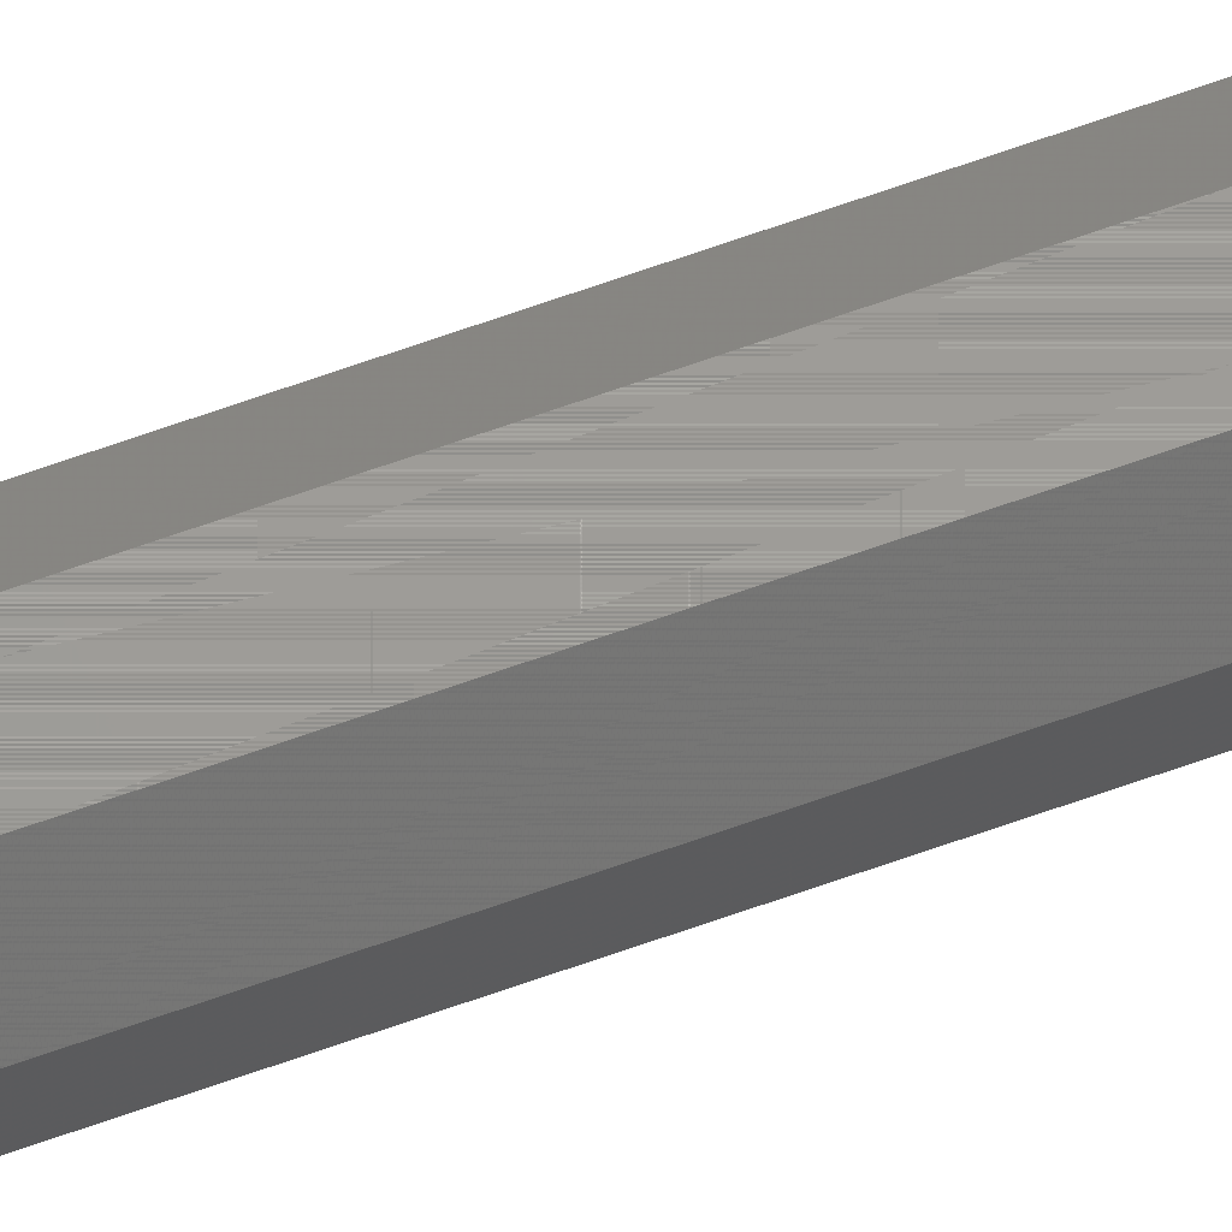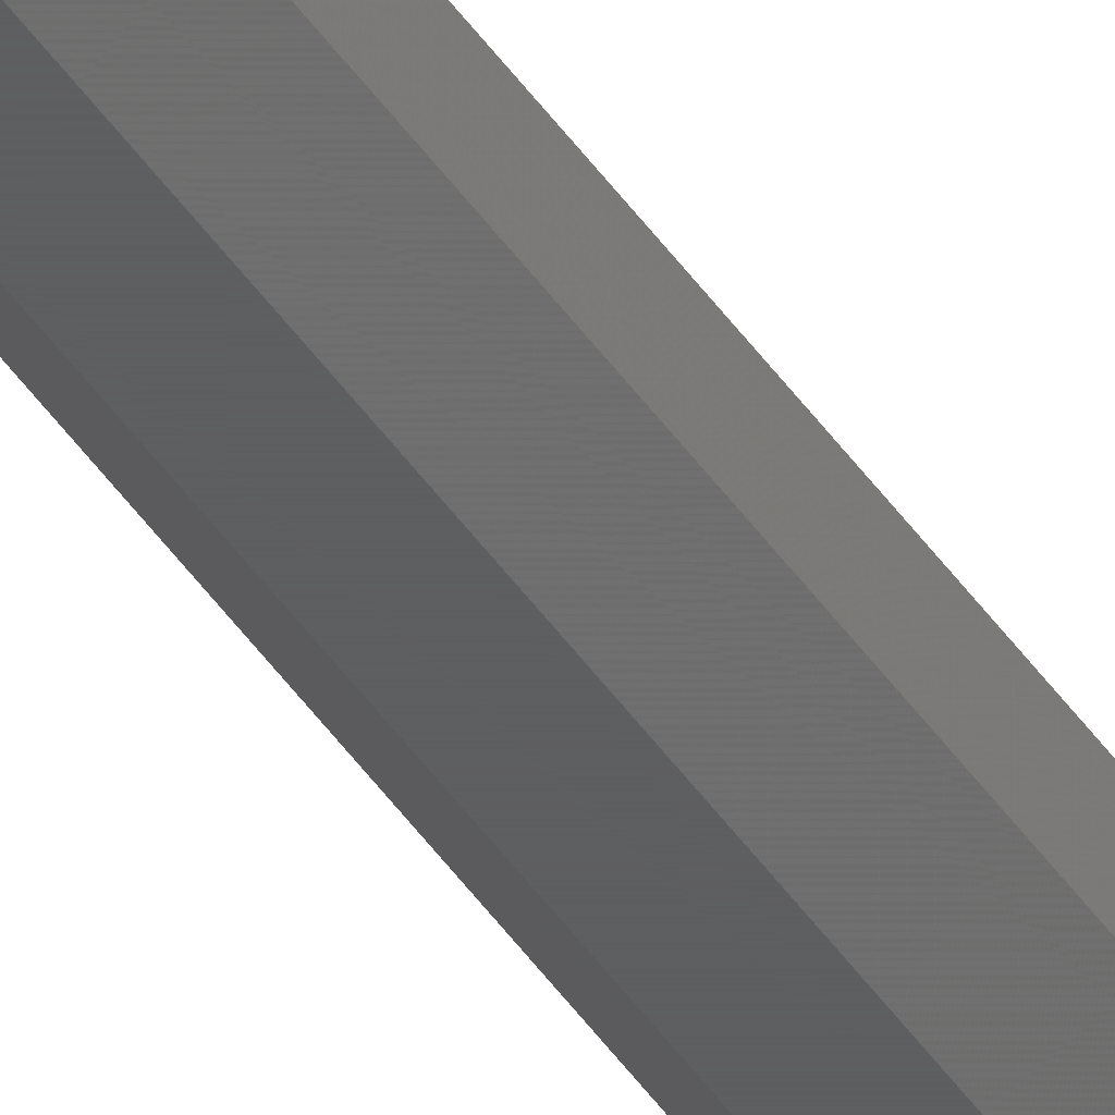
<metadata>
{"format":"stl","ext":"stl","renderer":"f3d","projection":"perspective","resolution":1024,"background":"white","views":[{"elev":69.2,"azim":-109.4,"up":"+Z"},{"elev":-36.3,"azim":-152.5,"up":"+Z"}]}
</metadata>
<code>
# stl→obj: 431 verts, 464 faces
v -0.06 -61 0.09
v -0.05981 -60.79 0.09004
v -0.06 -61 0.06
v -0.05981 -60.79 0.05996
v -0.05944 -60.37 0.05989
v -0.05944 -60.37 0.09011
v -0.05869 -59.53 0.05976
v -0.05869 -59.53 0.09024
v -0.05723 -57.89 0.05948
v -0.05723 -57.89 0.09052
v -0.05455 -54.88 0.05898
v -0.05455 -54.88 0.09102
v -0.0516 -51.57 0.05843
v -0.0516 -51.57 0.09157
v -0.04865 -48.25 0.05788
v -0.04865 -48.25 0.09212
v -0.04569 -44.94 0.05732
v -0.04569 -44.94 0.09268
v -0.04274 -41.62 0.05677
v -0.04274 -41.62 0.09323
v -0.03979 -38.3 0.05622
v -0.03979 -38.3 0.09378
v -0.03687 -35.03 0.05567
v -0.03687 -35.03 0.09433
v -0.03499 -32.92 0.05532
v -0.03499 -32.92 0.09468
v -0.03403 -31.84 0.05514
v -0.03403 -31.84 0.09486
v -0.03354 -31.28 0.05505
v -0.03354 -31.28 0.09495
v -0.03328 -31 0.055
v -0.03328 -31 0.095
v -0.005 -31 0.02672
v -0.03354 -31.29 0.05505
v -0.005532 -31.29 0.02704
v -0.03405 -31.86 0.05514
v -0.006574 -31.86 0.02767
v -0.008616 -32.97 0.0289
v -0.03504 -32.97 0.05533
v -0.03698 -35.15 0.05569
v -0.01262 -35.15 0.03132
v -0.03985 -38.37 0.05623
v -0.01852 -38.37 0.0349
v -0.02444 -41.61 0.03848
v -0.04273 -41.61 0.05677
v -0.04561 -44.84 0.05731
v -0.03037 -44.84 0.04207
v -0.0363 -48.07 0.04566
v -0.04849 -48.07 0.05785
v -0.04222 -51.3 0.04924
v -0.05136 -51.3 0.05838
v -0.04815 -54.54 0.05283
v -0.05424 -54.54 0.05892
v -0.05407 -57.77 0.05641
v -0.05712 -57.77 0.05946
v -0.005526 -31.29 0.02703
v 0.035 -31 0.02672
v 0.03553 -31.29 0.02703
v -0.006475 -31.8 0.02761
v 0.03648 -31.8 0.02761
v -0.008189 -32.74 0.02865
v 0.03819 -32.74 0.02865
v -0.01128 -34.43 0.03052
v 0.04128 -34.43 0.03052
v -0.01652 -37.28 0.03369
v 0.04652 -37.28 0.03369
v -0.02222 -40.39 0.03714
v 0.05222 -40.39 0.03714
v -0.02792 -43.5 0.04059
v 0.05792 -43.5 0.04059
v -0.03363 -46.62 0.04404
v 0.06363 -46.62 0.04404
v -0.03933 -49.73 0.04749
v 0.06933 -49.73 0.04749
v -0.04504 -52.84 0.05094
v 0.07504 -52.84 0.05094
v -0.05074 -55.95 0.0544
v 0.08074 -55.95 0.0544
v -0.05538 -58.48 0.05721
v 0.08538 -58.48 0.05721
v -0.05824 -60.04 0.05894
v 0.08824 -60.04 0.05894
v 0.09 -61 0.06
v -0.03354 -31.29 0.09495
v -0.005 -31 0.1233
v -0.005532 -31.29 0.123
v -0.006574 -31.86 0.1223
v -0.03405 -31.86 0.09486
v -0.03504 -32.97 0.09467
v -0.008616 -32.97 0.1211
v -0.01262 -35.15 0.1187
v -0.03698 -35.15 0.09431
v -0.03985 -38.37 0.09377
v -0.01852 -38.37 0.1151
v -0.02444 -41.61 0.1115
v -0.04273 -41.61 0.09323
v -0.04561 -44.84 0.09269
v -0.03037 -44.84 0.1079
v -0.0363 -48.07 0.1043
v -0.04849 -48.07 0.09215
v -0.05136 -51.3 0.09162
v -0.04222 -51.3 0.1008
v -0.04815 -54.54 0.09717
v -0.05424 -54.54 0.09108
v -0.05712 -57.77 0.09054
v -0.05407 -57.77 0.09359
v 0.03553 -31.29 0.123
v 0.035 -31 0.1233
v -0.005526 -31.29 0.123
v 0.03648 -31.8 0.1224
v -0.006475 -31.8 0.1224
v 0.03819 -32.74 0.1214
v -0.008189 -32.74 0.1214
v 0.04128 -34.43 0.1195
v -0.01128 -34.43 0.1195
v 0.04652 -37.28 0.1163
v -0.01652 -37.28 0.1163
v 0.05222 -40.39 0.1129
v -0.02222 -40.39 0.1129
v 0.05792 -43.5 0.1094
v -0.02792 -43.5 0.1094
v 0.06363 -46.62 0.106
v -0.03363 -46.62 0.106
v 0.06933 -49.73 0.1025
v -0.03933 -49.73 0.1025
v 0.07504 -52.84 0.09906
v -0.04504 -52.84 0.09906
v 0.08074 -55.95 0.0956
v -0.05074 -55.95 0.0956
v 0.08538 -58.48 0.09279
v -0.05538 -58.48 0.09279
v 0.08824 -60.04 0.09106
v -0.05824 -60.04 0.09106
v 0.09 -61 0.09
v -0.03328 -30.73 0.055
v -0.03328 -30.73 0.095
v -0.03328 -30.27 0.055
v -0.03328 -30.27 0.095
v -0.03328 -30 0.095
v -0.03328 -30 0.055
v -0.005 -30.73 0.02672
v -0.005 -30.27 0.02672
v -0.005 -30 0.02672
v -0.005 -30.73 0.1233
v -0.005 -30.27 0.1233
v -0.005 -30 0.1233
v 0.035 -30.73 0.02672
v 0.035 -30.27 0.02672
v 0.035 -30 0.02672
v 0.035 -30.73 0.1233
v 0.035 -30.27 0.1233
v 0.035 -30 0.1233
v 0.06328 -31 0.055
v 0.06328 -30.27 0.055
v 0.06328 -30.73 0.055
v 0.06328 -30 0.055
v 0.06328 -31 0.095
v 0.06328 -30.73 0.095
v 0.06328 -30.27 0.095
v 0.06328 -30 0.095
v 0 0 0
v -0.001064 -0.9592 0.001759
v 0 0 0.15
v -0.001064 -0.9592 0.1482
v -0.002793 -2.518 0.004616
v -0.002793 -2.518 0.1454
v -0.005604 -5.051 0.1407
v -0.005604 -5.051 0.009259
v -0.009055 -8.162 0.01496
v -0.009055 -8.162 0.135
v -0.01251 -11.27 0.02067
v -0.01251 -11.27 0.1293
v -0.01596 -14.38 0.1236
v -0.01596 -14.38 0.02637
v -0.01941 -17.5 0.03208
v -0.01941 -17.5 0.1179
v -0.02286 -20.61 0.03778
v -0.02286 -20.61 0.1122
v -0.02631 -23.72 0.1065
v -0.02631 -23.72 0.04348
v -0.02948 -26.57 0.04872
v -0.02948 -26.57 0.1013
v -0.03135 -28.26 0.05181
v -0.03135 -28.26 0.09819
v -0.03239 -29.2 0.09648
v -0.03239 -29.2 0.05352
v -0.03297 -29.71 0.05447
v -0.03297 -29.71 0.09553
v -0.0005387 -3.232 0.002879
v -0.003586 -3.232 0.005926
v -0.001077 -6.465 0.005757
v -0.007172 -6.465 0.01185
v -0.001616 -9.697 0.008636
v -0.01076 -9.697 0.01778
v -0.002155 -12.93 0.01151
v -0.01434 -12.93 0.0237
v -0.002694 -16.16 0.01439
v -0.01793 -16.16 0.02963
v -0.003232 -19.39 0.01727
v -0.02152 -19.39 0.03556
v -0.003771 -22.63 0.02015
v -0.0251 -22.63 0.04148
v -0.004308 -25.85 0.02302
v -0.02868 -25.85 0.04738
v -0.004671 -28.03 0.02496
v -0.0311 -28.03 0.05138
v -0.004857 -29.14 0.02595
v -0.03233 -29.14 0.05343
v -0.004952 -29.71 0.02646
v -0.03296 -29.71 0.05447
v -0.004952 -29.71 0.1235
v -0.03296 -29.71 0.09553
v -0.03233 -29.14 0.09657
v -0.004857 -29.14 0.124
v -0.004671 -28.03 0.125
v -0.0311 -28.03 0.09862
v -0.02868 -25.85 0.1026
v -0.004308 -25.85 0.127
v -0.003771 -22.63 0.1299
v -0.0251 -22.63 0.1085
v -0.02152 -19.39 0.1144
v -0.003232 -19.39 0.1327
v -0.002694 -16.16 0.1356
v -0.01793 -16.16 0.1204
v -0.01434 -12.93 0.1263
v -0.002155 -12.93 0.1385
v -0.001616 -9.697 0.1414
v -0.01076 -9.697 0.1322
v -0.007172 -6.465 0.1381
v -0.001077 -6.465 0.1442
v -0.0005387 -3.232 0.1471
v -0.003586 -3.232 0.1441
v 0.03495 -29.72 0.02646
v -0.004953 -29.72 0.02646
v -0.004861 -29.16 0.02597
v 0.03486 -29.16 0.02597
v -0.004681 -28.08 0.02501
v 0.03468 -28.08 0.02501
v -0.004328 -25.97 0.02313
v 0.03433 -25.97 0.02313
v -0.003783 -22.7 0.02021
v 0.03378 -22.7 0.02021
v -0.00323 -19.38 0.01726
v 0.03323 -19.38 0.01726
v -0.002677 -16.06 0.01431
v 0.03268 -16.06 0.01431
v -0.002125 -12.75 0.01135
v 0.03212 -12.75 0.01135
v -0.001572 -9.432 0.0084
v 0.03157 -9.432 0.0084
v -0.001019 -6.116 0.005447
v 0.03102 -6.116 0.005447
v -0.0005184 -3.111 0.00277
v 0.03052 -3.111 0.00277
v -0.0002443 -1.466 0.001305
v 0.03024 -1.466 0.001305
v -0.0001056 -0.6338 0.0005644
v 0.03011 -0.6338 0.0005644
v 0.03004 -0.2129 0.0001896
v -3.549e-05 -0.2129 0.0001896
v 0.03 0 0
v 0.03495 -29.72 0.1235
v -0.004953 -29.72 0.1235
v -0.004861 -29.16 0.124
v 0.03486 -29.16 0.124
v -0.004681 -28.08 0.125
v 0.03468 -28.08 0.125
v -0.004328 -25.97 0.1269
v 0.03433 -25.97 0.1269
v -0.003783 -22.7 0.1298
v 0.03378 -22.7 0.1298
v -0.00323 -19.38 0.1327
v 0.03323 -19.38 0.1327
v -0.002677 -16.06 0.1357
v 0.03268 -16.06 0.1357
v -0.002125 -12.75 0.1386
v 0.03212 -12.75 0.1386
v -0.001572 -9.432 0.1416
v 0.03157 -9.432 0.1416
v -0.001019 -6.116 0.1446
v 0.03102 -6.116 0.1446
v -0.0005184 -3.111 0.1472
v 0.03052 -3.111 0.1472
v -0.0002443 -1.466 0.1487
v 0.03024 -1.466 0.1487
v -0.0001056 -0.6338 0.1494
v 0.03011 -0.6338 0.1494
v -3.549e-05 -0.2129 0.1498
v 0.03004 -0.2129 0.1498
v 0.03 0 0.15
v 0.03106 -0.9592 0.001759
v 0.03106 -0.9592 0.1482
v 0.03279 -2.518 0.004616
v 0.03279 -2.518 0.1454
v 0.0356 -5.051 0.1407
v 0.0356 -5.051 0.009259
v 0.03906 -8.162 0.01496
v 0.03906 -8.162 0.135
v 0.04251 -11.27 0.02067
v 0.04251 -11.27 0.1293
v 0.04596 -14.38 0.1236
v 0.04596 -14.38 0.02637
v 0.04941 -17.5 0.03208
v 0.04941 -17.5 0.1179
v 0.05286 -20.61 0.03778
v 0.05286 -20.61 0.1122
v 0.05631 -23.72 0.1065
v 0.05631 -23.72 0.04348
v 0.05948 -26.57 0.04872
v 0.05948 -26.57 0.1013
v 0.06135 -28.26 0.05181
v 0.06135 -28.26 0.09819
v 0.06239 -29.2 0.09648
v 0.06239 -29.2 0.05352
v 0.06297 -29.71 0.05447
v 0.06297 -29.71 0.09553
v 0.03359 -3.232 0.005926
v 0.03054 -3.232 0.002879
v 0.03108 -6.465 0.005757
v 0.03717 -6.465 0.01185
v 0.03162 -9.697 0.008636
v 0.04076 -9.697 0.01778
v 0.03215 -12.93 0.01151
v 0.04434 -12.93 0.0237
v 0.03269 -16.16 0.01439
v 0.04793 -16.16 0.02963
v 0.05152 -19.39 0.03556
v 0.03323 -19.39 0.01727
v 0.0551 -22.63 0.04148
v 0.03377 -22.63 0.02015
v 0.05868 -25.85 0.04738
v 0.03431 -25.85 0.02302
v 0.0611 -28.03 0.05138
v 0.03467 -28.03 0.02496
v 0.06233 -29.14 0.05343
v 0.03486 -29.14 0.02595
v 0.06296 -29.71 0.05447
v 0.03495 -29.71 0.02646
v 0.03054 -3.232 0.1471
v 0.03359 -3.232 0.1441
v 0.03717 -6.465 0.1381
v 0.03108 -6.465 0.1442
v 0.04076 -9.697 0.1322
v 0.03162 -9.697 0.1414
v 0.04434 -12.93 0.1263
v 0.03215 -12.93 0.1385
v 0.04793 -16.16 0.1204
v 0.03269 -16.16 0.1356
v 0.05152 -19.39 0.1144
v 0.03323 -19.39 0.1327
v 0.0551 -22.63 0.1085
v 0.03377 -22.63 0.1299
v 0.05868 -25.85 0.1026
v 0.03431 -25.85 0.127
v 0.0611 -28.03 0.09862
v 0.03467 -28.03 0.125
v 0.06233 -29.14 0.09657
v 0.03486 -29.14 0.124
v 0.06296 -29.71 0.09553
v 0.03495 -29.71 0.1235
v 0.08712 -57.77 0.05946
v 0.08407 -57.77 0.05641
v 0.08424 -54.54 0.05892
v 0.07815 -54.54 0.05283
v 0.08136 -51.3 0.05838
v 0.07222 -51.3 0.04924
v 0.07849 -48.07 0.05785
v 0.0663 -48.07 0.04566
v 0.07561 -44.84 0.05731
v 0.06037 -44.84 0.04207
v 0.07273 -41.61 0.05677
v 0.05444 -41.61 0.03848
v 0.06985 -38.37 0.05623
v 0.04852 -38.37 0.0349
v 0.06698 -35.15 0.05569
v 0.04262 -35.15 0.03132
v 0.06504 -32.97 0.05533
v 0.03862 -32.97 0.0289
v 0.06405 -31.86 0.05514
v 0.03657 -31.86 0.02767
v 0.06354 -31.29 0.05505
v 0.03553 -31.29 0.02704
v 0.06354 -31.29 0.09495
v 0.03657 -31.86 0.1223
v 0.06405 -31.86 0.09486
v 0.06504 -32.97 0.09467
v 0.03862 -32.97 0.1211
v 0.04262 -35.15 0.1187
v 0.06698 -35.15 0.09431
v 0.06985 -38.37 0.09377
v 0.04852 -38.37 0.1151
v 0.05444 -41.61 0.1115
v 0.07273 -41.61 0.09323
v 0.07561 -44.84 0.09269
v 0.06037 -44.84 0.1079
v 0.0663 -48.07 0.1043
v 0.07849 -48.07 0.09215
v 0.08136 -51.3 0.09162
v 0.07222 -51.3 0.1008
v 0.07815 -54.54 0.09717
v 0.08424 -54.54 0.09108
v 0.08712 -57.77 0.09054
v 0.08407 -57.77 0.09359
v 0.08981 -60.79 0.09004
v 0.08981 -60.79 0.05996
v 0.08944 -60.37 0.05989
v 0.08944 -60.37 0.09011
v 0.08869 -59.53 0.05976
v 0.08869 -59.53 0.09024
v 0.08723 -57.89 0.05948
v 0.08723 -57.89 0.09052
v 0.08455 -54.88 0.05898
v 0.08455 -54.88 0.09102
v 0.0816 -51.57 0.05843
v 0.0816 -51.57 0.09157
v 0.07865 -48.25 0.05788
v 0.07865 -48.25 0.09212
v 0.07569 -44.94 0.05732
v 0.07569 -44.94 0.09268
v 0.07274 -41.62 0.05677
v 0.07274 -41.62 0.09323
v 0.06979 -38.3 0.05622
v 0.06979 -38.3 0.09378
v 0.06687 -35.03 0.05567
v 0.06687 -35.03 0.09433
v 0.06499 -32.92 0.05532
v 0.06499 -32.92 0.09468
v 0.06403 -31.84 0.05514
v 0.06403 -31.84 0.09486
v 0.06354 -31.28 0.09495
v 0.06354 -31.28 0.05505
f 1 2 3
f 4 3 2
f 4 2 5
f 6 5 2
f 5 6 7
f 8 7 6
f 7 8 9
f 10 9 8
f 9 10 11
f 12 11 10
f 11 12 13
f 14 13 12
f 13 14 15
f 16 15 14
f 15 16 17
f 18 17 16
f 17 18 19
f 20 19 18
f 19 20 21
f 22 21 20
f 21 22 23
f 24 23 22
f 23 24 25
f 26 25 24
f 25 26 27
f 28 27 26
f 27 28 29
f 30 29 28
f 29 30 31
f 32 31 30
f 31 33 34
f 35 34 33
f 34 35 36
f 37 36 35
f 37 38 36
f 39 36 38
f 39 38 40
f 41 40 38
f 40 41 42
f 43 42 41
f 43 44 42
f 45 42 44
f 45 44 46
f 47 46 44
f 47 48 46
f 49 46 48
f 48 50 49
f 51 49 50
f 50 52 51
f 53 51 52
f 52 54 53
f 55 53 54
f 54 3 55
f 33 56 57
f 58 57 56
f 59 60 56
f 58 56 60
f 59 61 60
f 62 60 61
f 63 64 61
f 62 61 64
f 63 65 64
f 66 64 65
f 67 68 65
f 66 65 68
f 67 69 68
f 70 68 69
f 71 72 69
f 70 69 72
f 71 73 72
f 74 72 73
f 75 76 73
f 74 73 76
f 75 77 76
f 78 76 77
f 79 80 77
f 78 77 80
f 79 81 80
f 82 80 81
f 81 3 82
f 83 82 3
f 32 84 85
f 86 85 84
f 86 84 87
f 88 87 84
f 88 89 87
f 90 87 89
f 90 89 91
f 92 91 89
f 92 93 91
f 94 91 93
f 94 93 95
f 96 95 93
f 96 97 95
f 98 95 97
f 98 97 99
f 100 99 97
f 100 101 99
f 102 99 101
f 102 101 103
f 104 103 101
f 104 105 103
f 106 103 105
f 105 1 106
f 107 108 109
f 85 109 108
f 107 109 110
f 111 110 109
f 112 110 113
f 111 113 110
f 112 113 114
f 115 114 113
f 116 114 117
f 115 117 114
f 116 117 118
f 119 118 117
f 120 118 121
f 119 121 118
f 120 121 122
f 123 122 121
f 124 122 125
f 123 125 122
f 124 125 126
f 127 126 125
f 128 126 129
f 127 129 126
f 128 129 130
f 131 130 129
f 132 130 133
f 131 133 130
f 132 133 134
f 1 134 133
f 135 31 136
f 32 136 31
f 135 136 137
f 138 137 136
f 138 139 137
f 140 137 139
f 31 135 33
f 141 33 135
f 141 135 142
f 137 142 135
f 142 137 143
f 140 143 137
f 136 144 138
f 136 32 144
f 85 144 32
f 145 138 144
f 138 145 139
f 146 139 145
f 33 141 57
f 147 57 141
f 142 148 141
f 147 141 148
f 143 149 142
f 148 142 149
f 144 85 150
f 108 150 85
f 150 151 144
f 145 144 151
f 145 151 146
f 152 146 151
f 57 147 153
f 148 154 147
f 155 147 154
f 155 153 147
f 149 156 148
f 154 148 156
f 157 158 108
f 150 108 158
f 159 151 158
f 150 158 151
f 160 152 159
f 151 159 152
f 157 153 158
f 155 158 153
f 154 159 155
f 158 155 159
f 154 156 159
f 160 159 156
f 161 162 163
f 164 163 162
f 162 165 164
f 166 164 165
f 166 165 167
f 168 167 165
f 168 169 167
f 170 167 169
f 169 171 170
f 172 170 171
f 172 171 173
f 174 173 171
f 174 175 173
f 176 173 175
f 175 177 176
f 178 176 177
f 178 177 179
f 180 179 177
f 180 181 179
f 182 179 181
f 181 183 182
f 184 182 183
f 184 183 185
f 186 185 183
f 186 187 185
f 188 185 187
f 187 140 188
f 139 188 140
f 189 190 161
f 191 192 189
f 190 189 192
f 191 193 192
f 194 192 193
f 195 196 193
f 194 193 196
f 195 197 196
f 198 196 197
f 199 200 197
f 198 197 200
f 199 201 200
f 202 200 201
f 203 204 201
f 202 201 204
f 203 205 204
f 206 204 205
f 207 208 205
f 206 205 208
f 207 209 208
f 210 208 209
f 209 143 210
f 140 210 143
f 211 146 212
f 139 212 146
f 212 213 211
f 214 211 213
f 214 213 215
f 216 215 213
f 216 217 215
f 218 215 217
f 218 217 219
f 220 219 217
f 220 221 219
f 222 219 221
f 222 221 223
f 224 223 221
f 224 225 223
f 226 223 225
f 226 225 227
f 228 227 225
f 228 229 227
f 230 227 229
f 230 229 231
f 232 231 229
f 231 232 163
f 149 143 233
f 234 233 143
f 235 236 234
f 233 234 236
f 237 238 235
f 236 235 238
f 239 240 237
f 238 237 240
f 241 242 239
f 240 239 242
f 243 244 241
f 242 241 244
f 245 246 243
f 244 243 246
f 247 248 245
f 246 245 248
f 249 250 247
f 248 247 250
f 251 252 249
f 250 249 252
f 253 254 251
f 252 251 254
f 255 256 253
f 254 253 256
f 257 258 255
f 256 255 258
f 258 257 259
f 260 259 257
f 260 161 259
f 261 259 161
f 152 262 146
f 263 146 262
f 263 262 264
f 265 264 262
f 264 265 266
f 267 266 265
f 266 267 268
f 269 268 267
f 268 269 270
f 271 270 269
f 270 271 272
f 273 272 271
f 272 273 274
f 275 274 273
f 274 275 276
f 277 276 275
f 276 277 278
f 279 278 277
f 278 279 280
f 281 280 279
f 280 281 282
f 283 282 281
f 282 283 284
f 285 284 283
f 284 285 286
f 287 286 285
f 286 287 288
f 289 288 287
f 288 289 163
f 290 163 289
f 291 292 261
f 290 261 292
f 291 293 292
f 294 292 293
f 294 293 295
f 296 295 293
f 296 297 295
f 298 295 297
f 297 299 298
f 300 298 299
f 300 299 301
f 302 301 299
f 302 303 301
f 304 301 303
f 303 305 304
f 306 304 305
f 306 305 307
f 308 307 305
f 308 309 307
f 310 307 309
f 309 311 310
f 312 310 311
f 312 311 313
f 314 313 311
f 314 315 313
f 316 313 315
f 315 156 316
f 160 316 156
f 317 318 261
f 318 317 319
f 320 319 317
f 319 320 321
f 322 321 320
f 321 322 323
f 324 323 322
f 323 324 325
f 326 325 324
f 326 327 325
f 328 325 327
f 329 330 327
f 328 327 330
f 329 331 330
f 332 330 331
f 331 333 332
f 334 332 333
f 335 336 333
f 334 333 336
f 335 337 336
f 338 336 337
f 337 156 338
f 149 338 156
f 339 340 290
f 340 339 341
f 342 341 339
f 343 341 344
f 342 344 341
f 343 344 345
f 346 345 344
f 347 345 348
f 346 348 345
f 347 348 349
f 350 349 348
f 351 349 352
f 350 352 349
f 351 352 353
f 354 353 352
f 355 353 356
f 354 356 353
f 355 356 357
f 358 357 356
f 359 357 360
f 358 360 357
f 359 360 160
f 152 160 360
f 361 83 362
f 363 361 364
f 362 364 361
f 363 364 365
f 366 365 364
f 367 365 368
f 366 368 365
f 367 368 369
f 370 369 368
f 371 369 372
f 370 372 369
f 371 372 373
f 374 373 372
f 375 373 376
f 374 376 373
f 375 376 377
f 378 377 376
f 379 377 380
f 378 380 377
f 379 380 381
f 382 381 380
f 381 382 153
f 57 153 382
f 383 107 157
f 108 157 107
f 107 383 384
f 385 384 383
f 385 386 384
f 387 384 386
f 387 386 388
f 389 388 386
f 389 390 388
f 391 388 390
f 391 390 392
f 393 392 390
f 393 394 392
f 395 392 394
f 395 394 396
f 397 396 394
f 397 398 396
f 399 396 398
f 399 398 400
f 401 400 398
f 401 402 400
f 403 400 402
f 402 134 403
f 134 83 404
f 405 404 83
f 406 407 405
f 404 405 407
f 408 409 406
f 407 406 409
f 410 411 408
f 409 408 411
f 412 413 410
f 411 410 413
f 414 415 412
f 413 412 415
f 416 417 414
f 415 414 417
f 418 419 416
f 417 416 419
f 420 421 418
f 419 418 421
f 422 423 420
f 421 420 423
f 424 425 422
f 423 422 425
f 426 427 424
f 425 424 427
f 428 429 426
f 427 426 429
f 429 428 430
f 431 430 428
f 431 153 430
f 157 430 153

</code>
